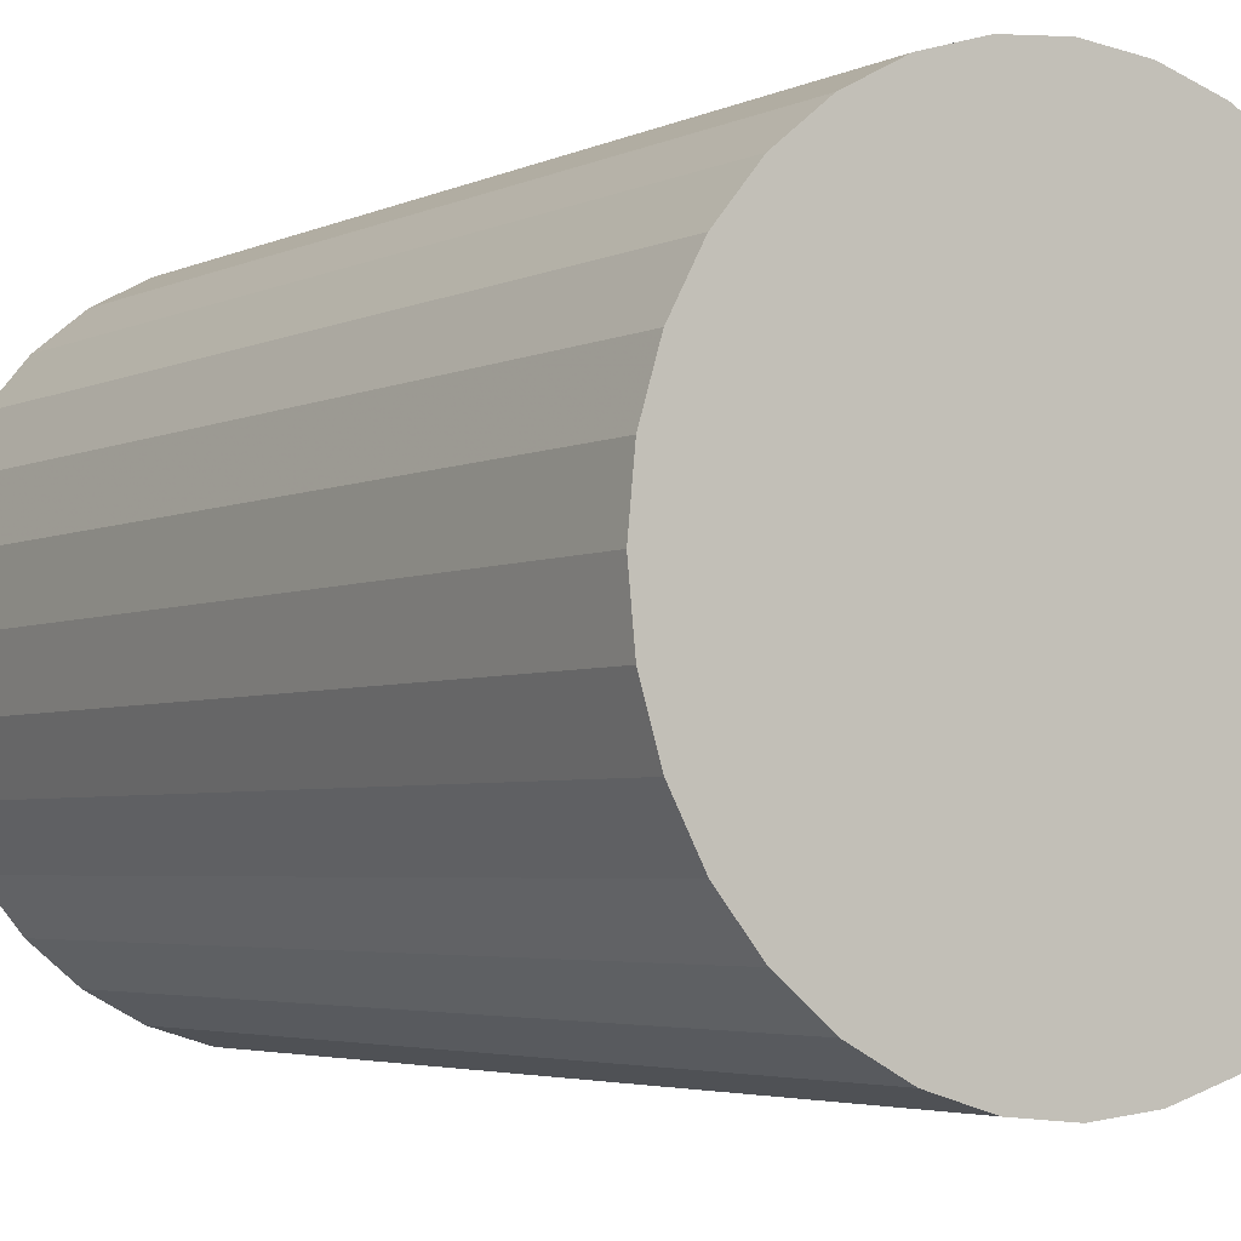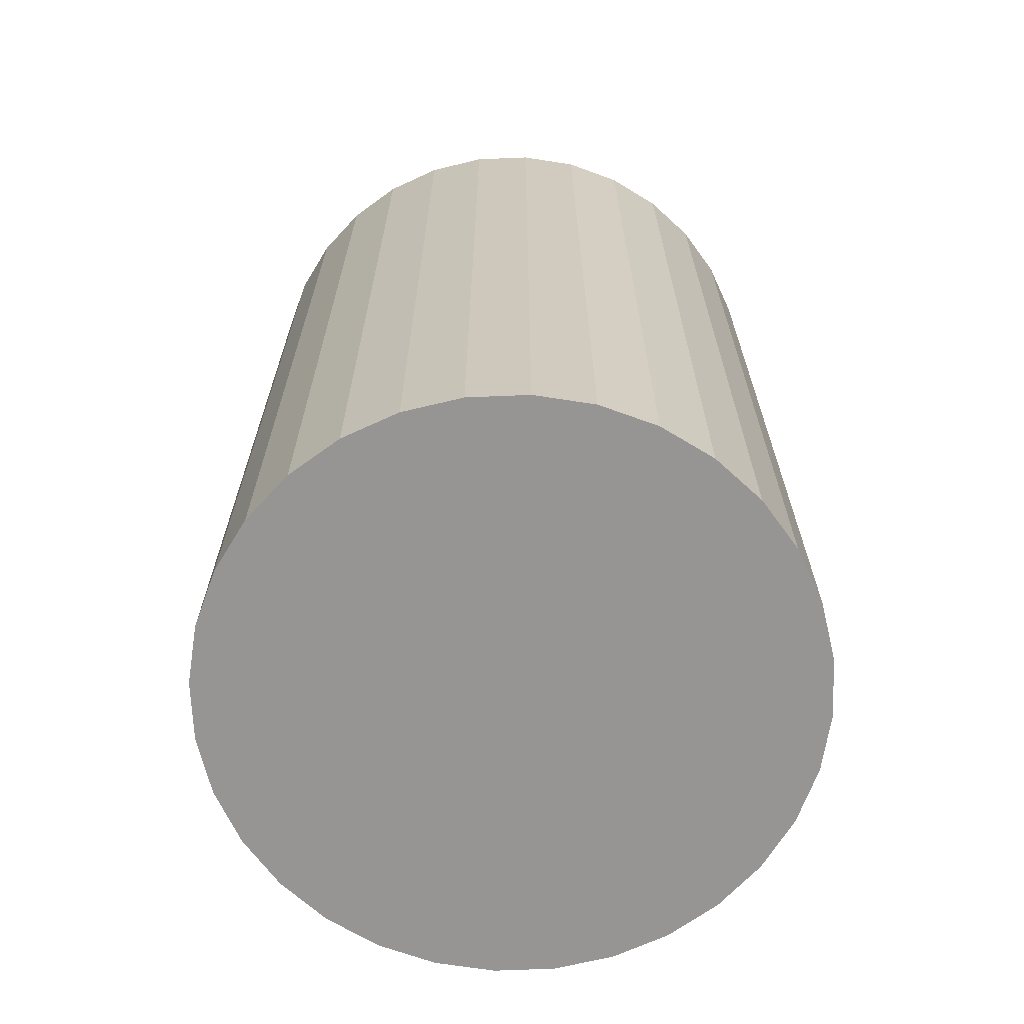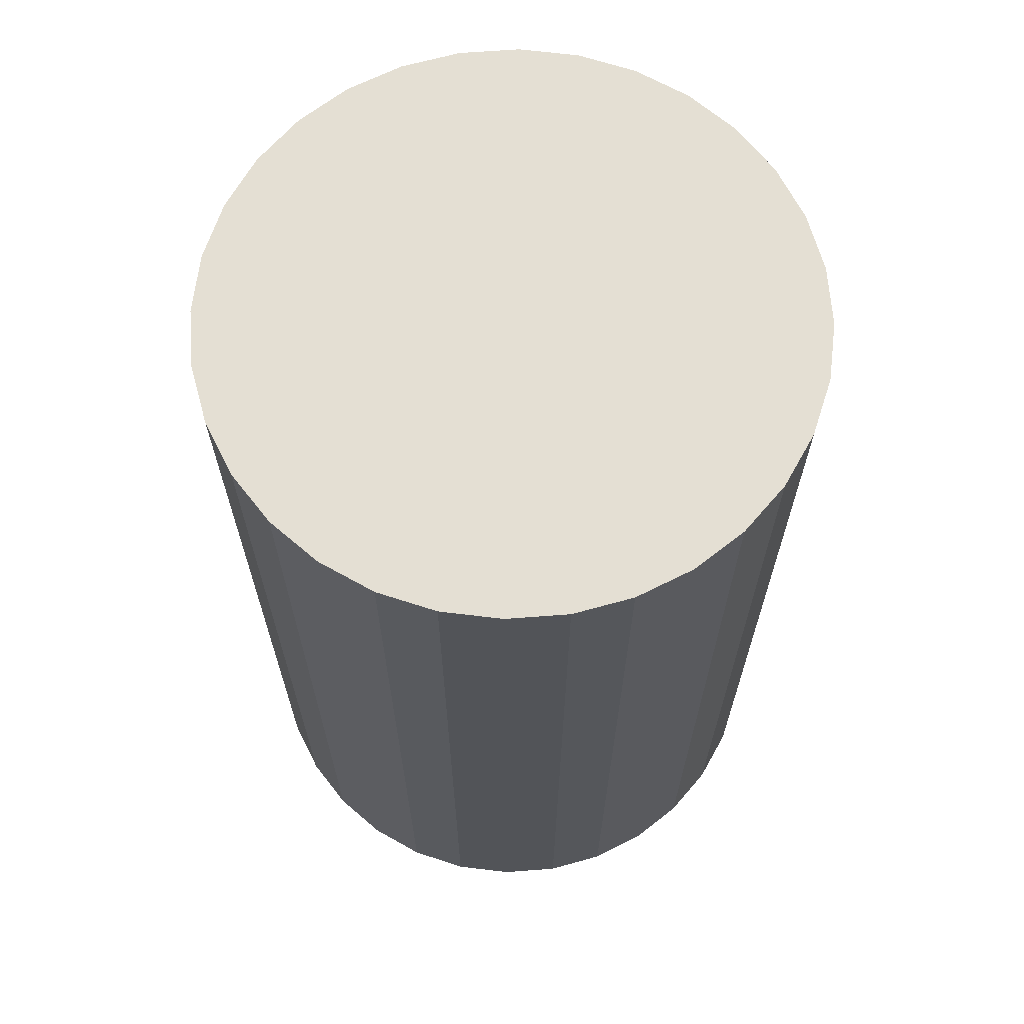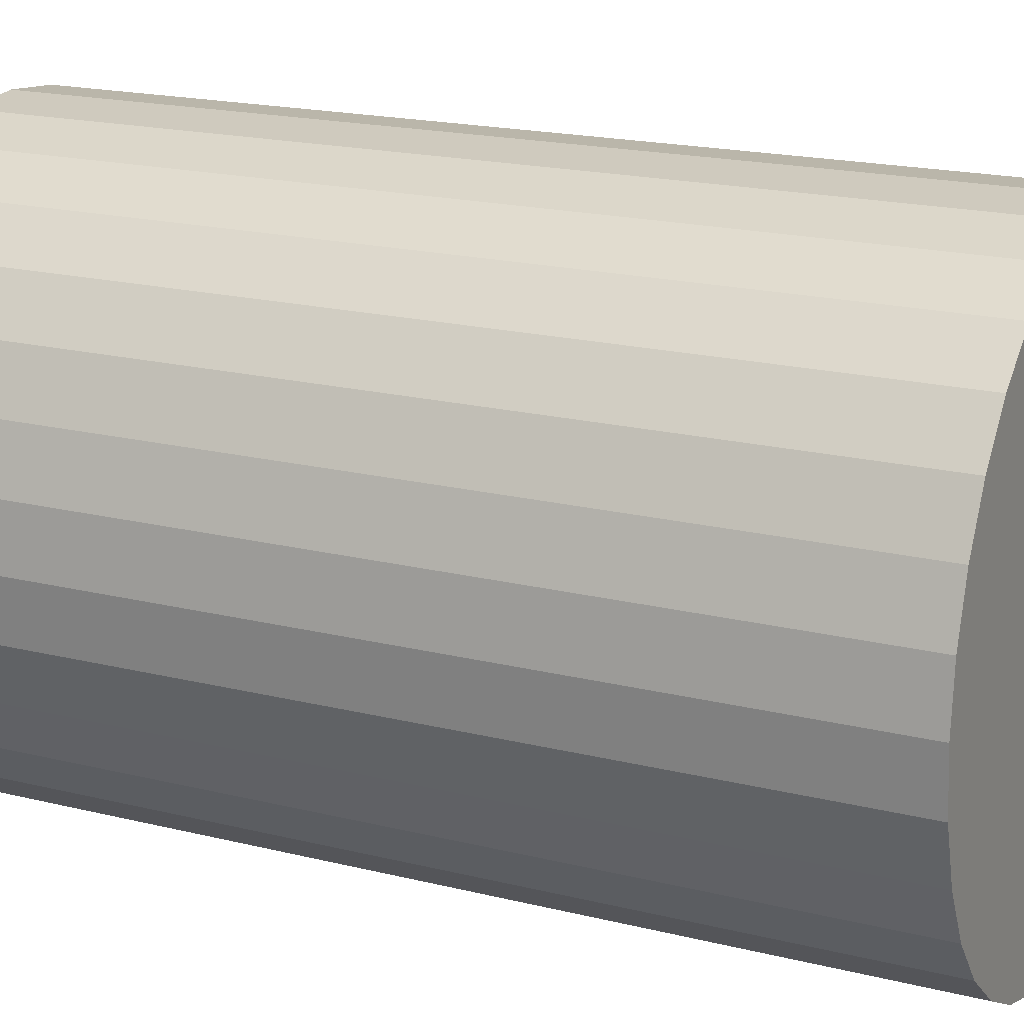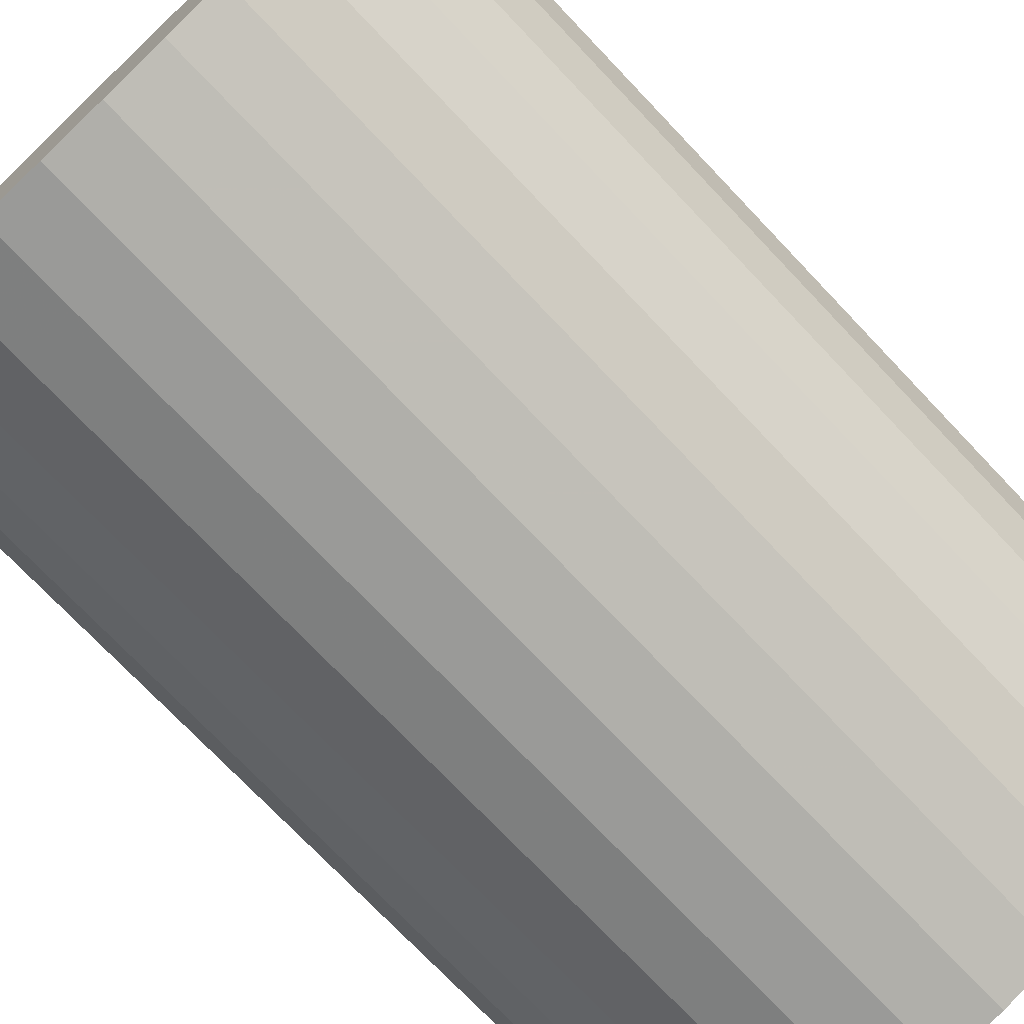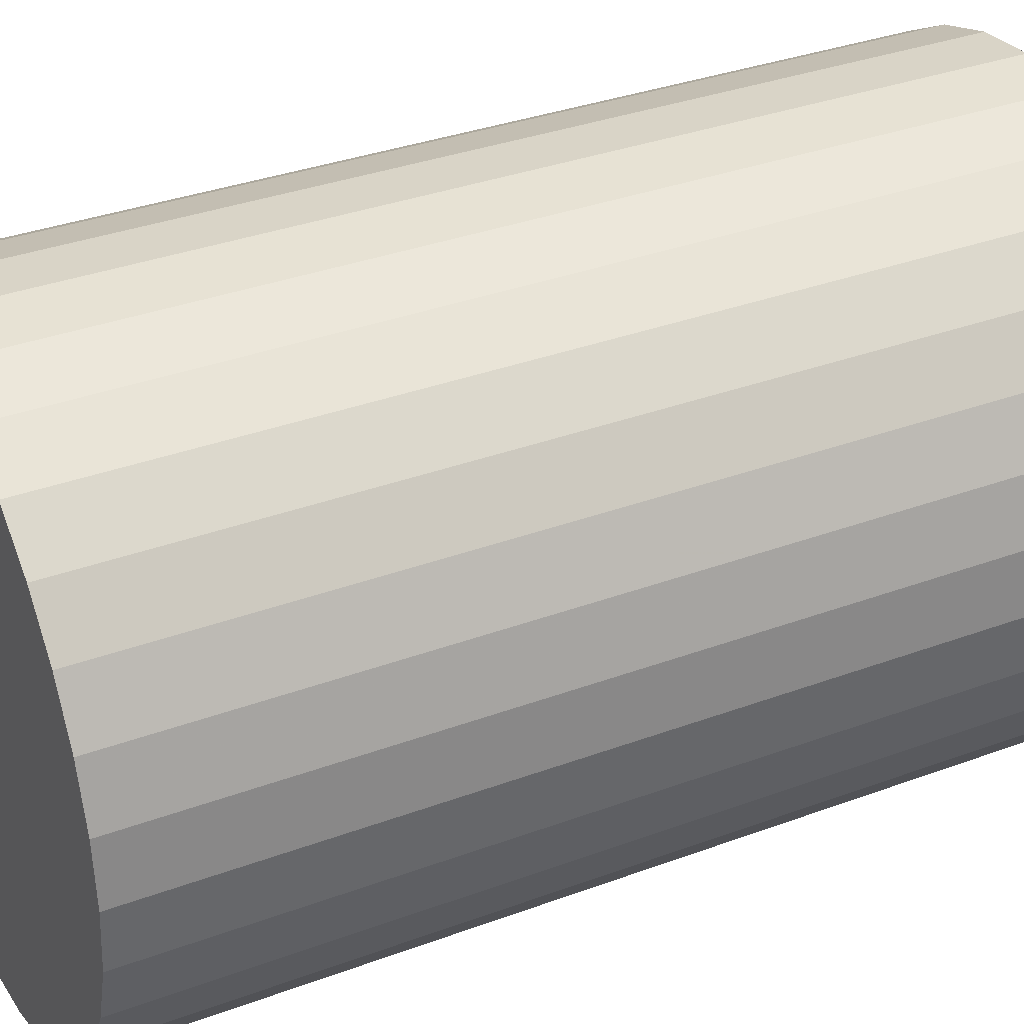
<metadata>
{"format":"obj","ext":"obj","renderer":"f3d","projection":"perspective","resolution":1024,"background":"white","views":[{"elev":-3.8,"azim":146.4,"up":"+Y"},{"elev":-67.6,"azim":-59.5,"up":"+Z"},{"elev":66.6,"azim":46.3,"up":"+Z"},{"elev":18.6,"azim":-64.4,"up":"+Y"},{"elev":-73.7,"azim":43.5,"up":"+Y"},{"elev":34.1,"azim":-116.7,"up":"+Y"}]}
</metadata>
<code>
v 0 0 -0.04263
v 0.02797 0 -0.04263
v 0.02797 0 0.04263
v 0 0 0.04263
v 0.02743 0.005457 -0.04263
v 0.02743 0.005457 0.04263
v 0.02584 0.0107 -0.04263
v 0.02584 0.0107 0.04263
v 0.02326 0.01554 -0.04263
v 0.02326 0.01554 0.04263
v 0.01978 0.01978 -0.04263
v 0.01978 0.01978 0.04263
v 0.01554 0.02326 -0.04263
v 0.01554 0.02326 0.04263
v 0.0107 0.02584 -0.04263
v 0.0107 0.02584 0.04263
v 0.005457 0.02743 -0.04263
v 0.005457 0.02743 0.04263
v 0 0.02797 -0.04263
v 0 0.02797 0.04263
v -0.005457 0.02743 -0.04263
v -0.005457 0.02743 0.04263
v -0.0107 0.02584 -0.04263
v -0.0107 0.02584 0.04263
v -0.01554 0.02326 -0.04263
v -0.01554 0.02326 0.04263
v -0.01978 0.01978 -0.04263
v -0.01978 0.01978 0.04263
v -0.02326 0.01554 -0.04263
v -0.02326 0.01554 0.04263
v -0.02584 0.0107 -0.04263
v -0.02584 0.0107 0.04263
v -0.02743 0.005457 -0.04263
v -0.02743 0.005457 0.04263
v -0.02797 0 -0.04263
v -0.02797 0 0.04263
v -0.02743 -0.005457 -0.04263
v -0.02743 -0.005457 0.04263
v -0.02584 -0.0107 -0.04263
v -0.02584 -0.0107 0.04263
v -0.02326 -0.01554 -0.04263
v -0.02326 -0.01554 0.04263
v -0.01978 -0.01978 -0.04263
v -0.01978 -0.01978 0.04263
v -0.01554 -0.02326 -0.04263
v -0.01554 -0.02326 0.04263
v -0.0107 -0.02584 -0.04263
v -0.0107 -0.02584 0.04263
v -0.005457 -0.02743 -0.04263
v -0.005457 -0.02743 0.04263
v -0 -0.02797 -0.04263
v -0 -0.02797 0.04263
v 0.005457 -0.02743 -0.04263
v 0.005457 -0.02743 0.04263
v 0.0107 -0.02584 -0.04263
v 0.0107 -0.02584 0.04263
v 0.01554 -0.02326 -0.04263
v 0.01554 -0.02326 0.04263
v 0.01978 -0.01978 -0.04263
v 0.01978 -0.01978 0.04263
v 0.02326 -0.01554 -0.04263
v 0.02326 -0.01554 0.04263
v 0.02584 -0.0107 -0.04263
v 0.02584 -0.0107 0.04263
v 0.02743 -0.005457 -0.04263
v 0.02743 -0.005457 0.04263
f 2 1 5
f 2 5 3
f 3 5 6
f 3 6 4
f 5 1 7
f 5 7 6
f 6 7 8
f 6 8 4
f 7 1 9
f 7 9 8
f 8 9 10
f 8 10 4
f 9 1 11
f 9 11 10
f 10 11 12
f 10 12 4
f 11 1 13
f 11 13 12
f 12 13 14
f 12 14 4
f 13 1 15
f 13 15 14
f 14 15 16
f 14 16 4
f 15 1 17
f 15 17 16
f 16 17 18
f 16 18 4
f 17 1 19
f 17 19 18
f 18 19 20
f 18 20 4
f 19 1 21
f 19 21 20
f 20 21 22
f 20 22 4
f 21 1 23
f 21 23 22
f 22 23 24
f 22 24 4
f 23 1 25
f 23 25 24
f 24 25 26
f 24 26 4
f 25 1 27
f 25 27 26
f 26 27 28
f 26 28 4
f 27 1 29
f 27 29 28
f 28 29 30
f 28 30 4
f 29 1 31
f 29 31 30
f 30 31 32
f 30 32 4
f 31 1 33
f 31 33 32
f 32 33 34
f 32 34 4
f 33 1 35
f 33 35 34
f 34 35 36
f 34 36 4
f 35 1 37
f 35 37 36
f 36 37 38
f 36 38 4
f 37 1 39
f 37 39 38
f 38 39 40
f 38 40 4
f 39 1 41
f 39 41 40
f 40 41 42
f 40 42 4
f 41 1 43
f 41 43 42
f 42 43 44
f 42 44 4
f 43 1 45
f 43 45 44
f 44 45 46
f 44 46 4
f 45 1 47
f 45 47 46
f 46 47 48
f 46 48 4
f 47 1 49
f 47 49 48
f 48 49 50
f 48 50 4
f 49 1 51
f 49 51 50
f 50 51 52
f 50 52 4
f 51 1 53
f 51 53 52
f 52 53 54
f 52 54 4
f 53 1 55
f 53 55 54
f 54 55 56
f 54 56 4
f 55 1 57
f 55 57 56
f 56 57 58
f 56 58 4
f 57 1 59
f 57 59 58
f 58 59 60
f 58 60 4
f 59 1 61
f 59 61 60
f 60 61 62
f 60 62 4
f 61 1 63
f 61 63 62
f 62 63 64
f 62 64 4
f 63 1 65
f 63 65 64
f 64 65 66
f 64 66 4
f 65 1 2
f 65 2 66
f 66 2 3
f 66 3 4

</code>
